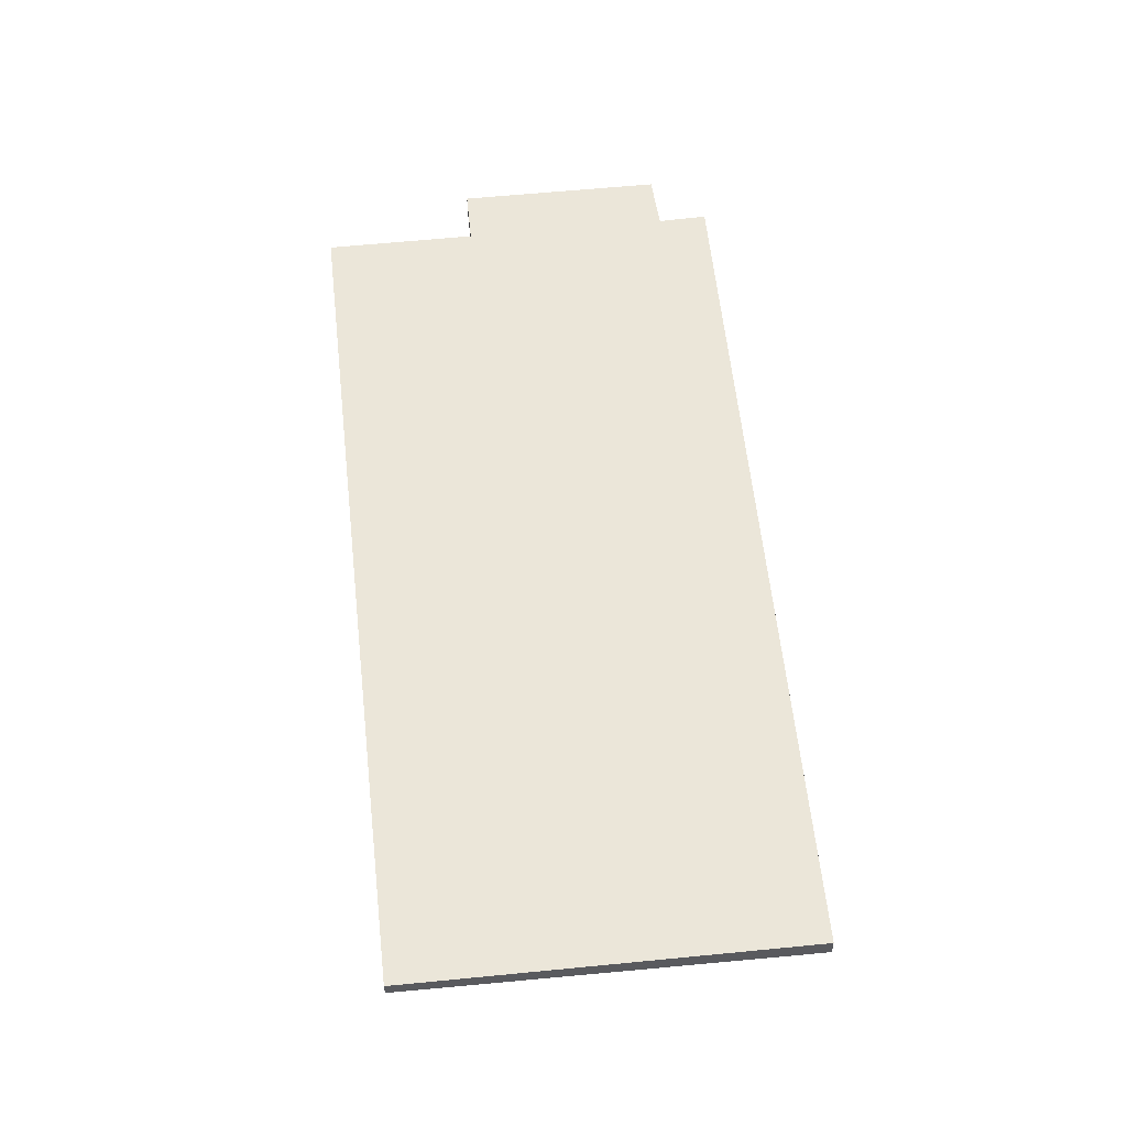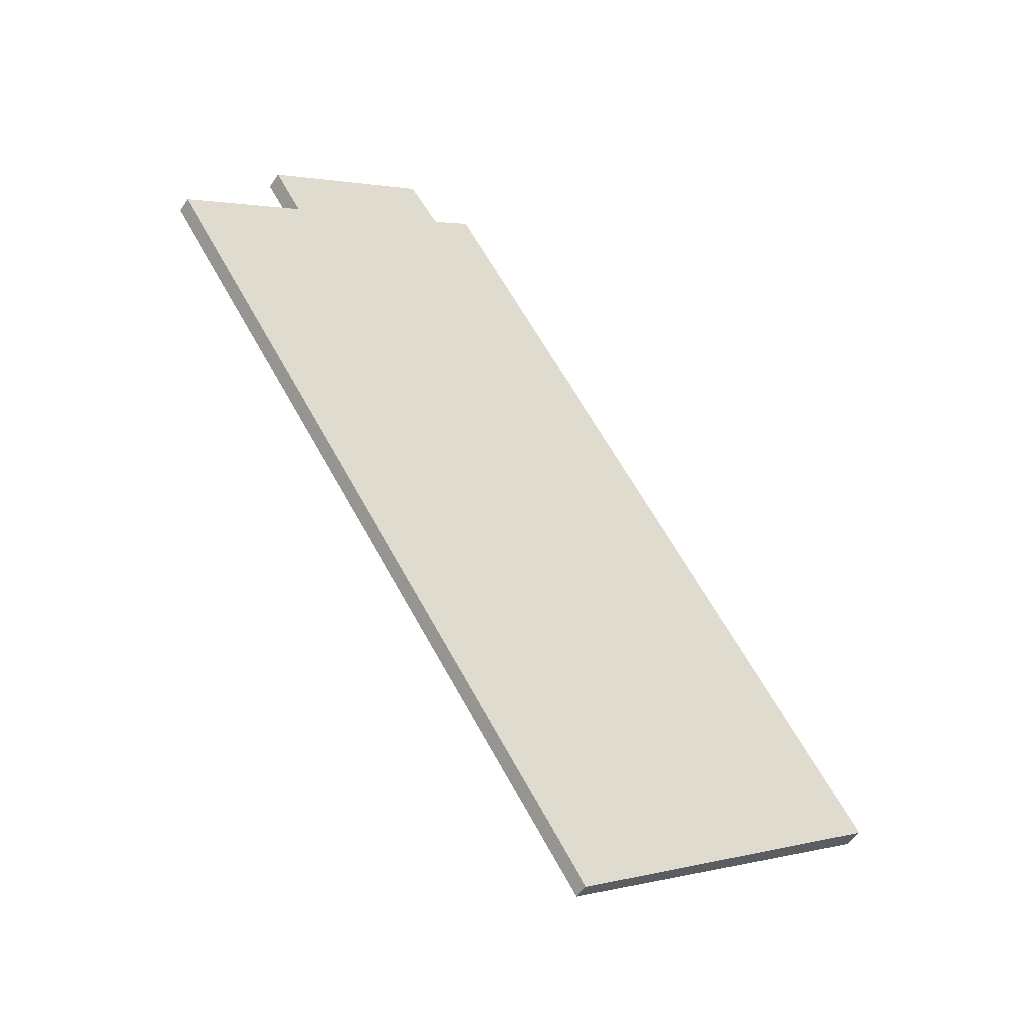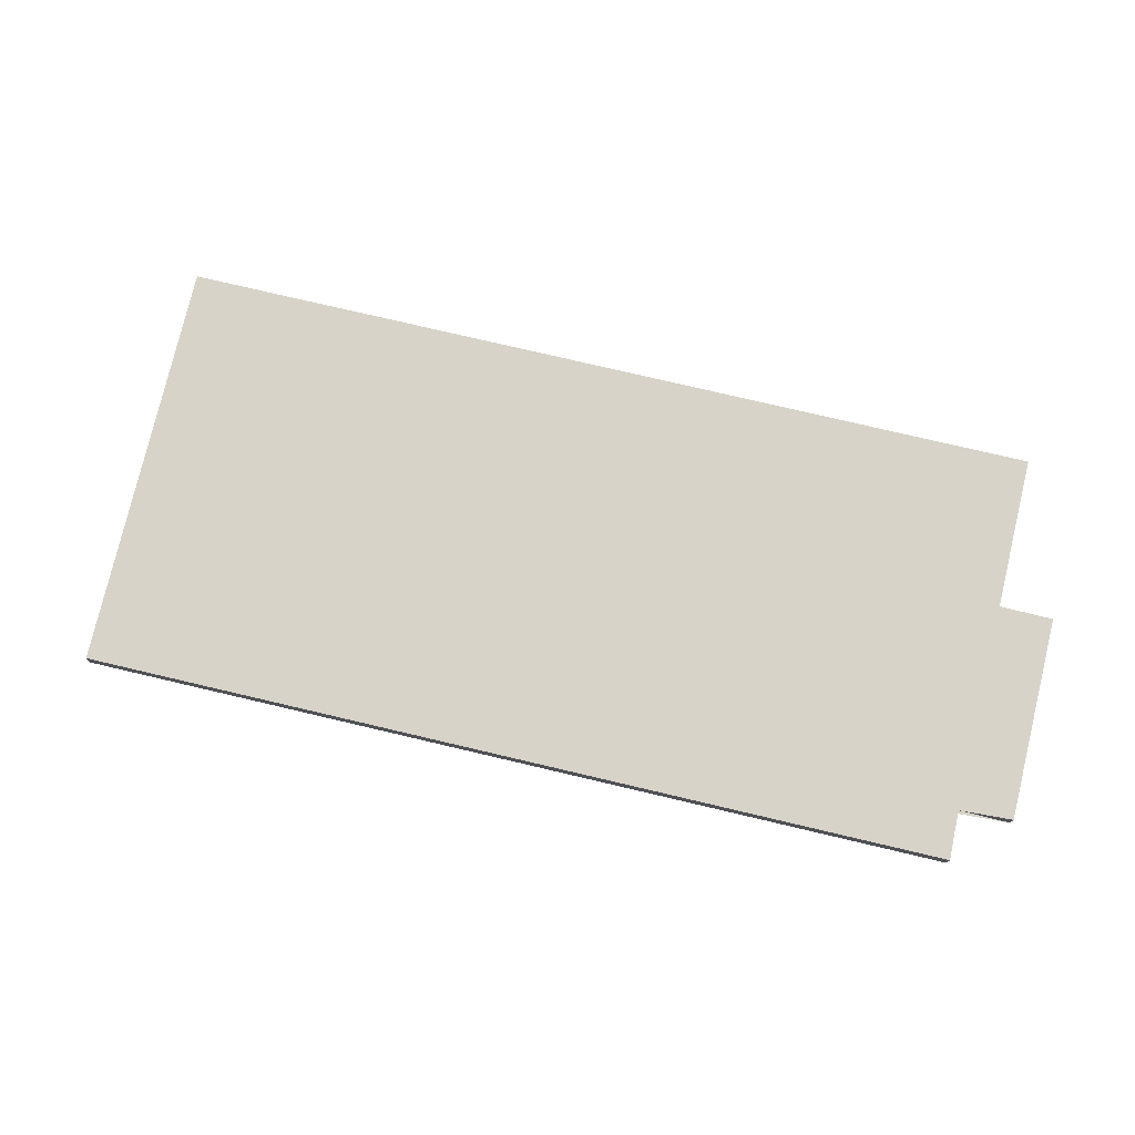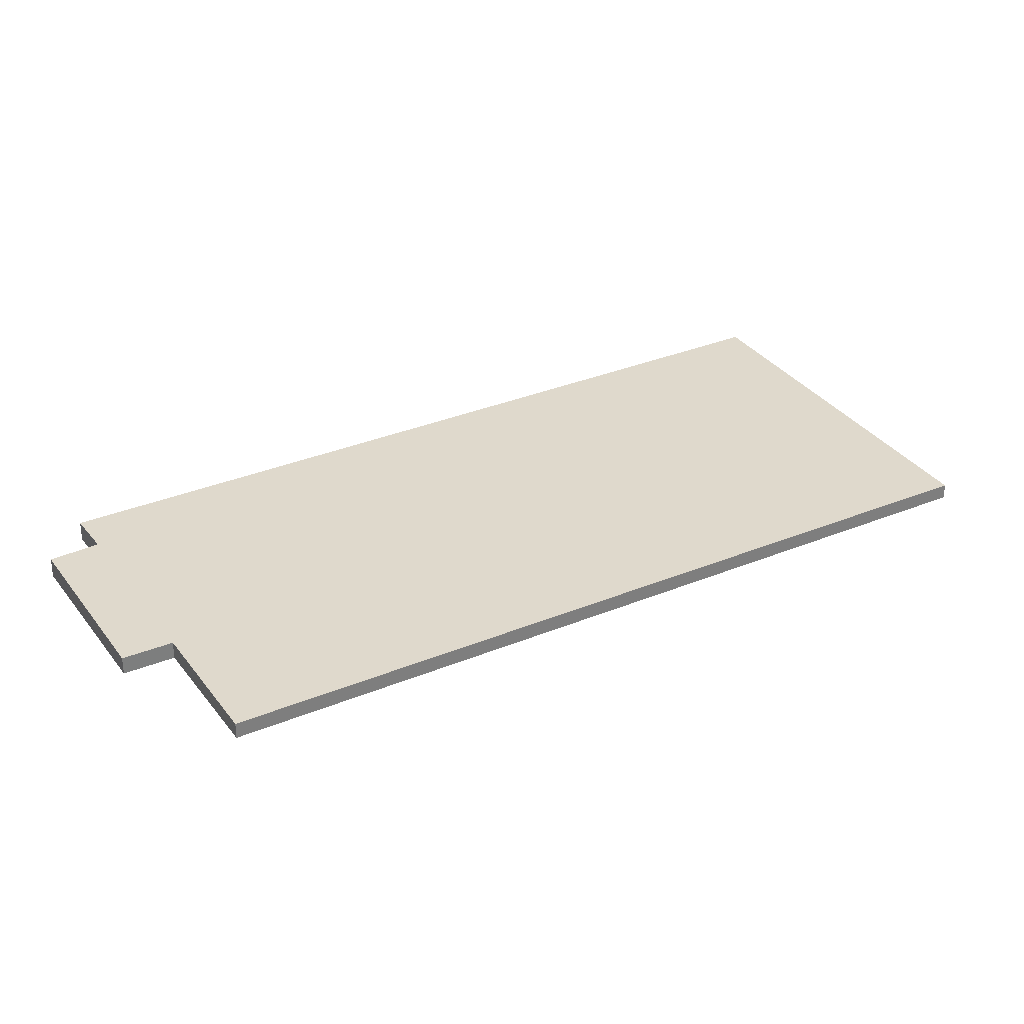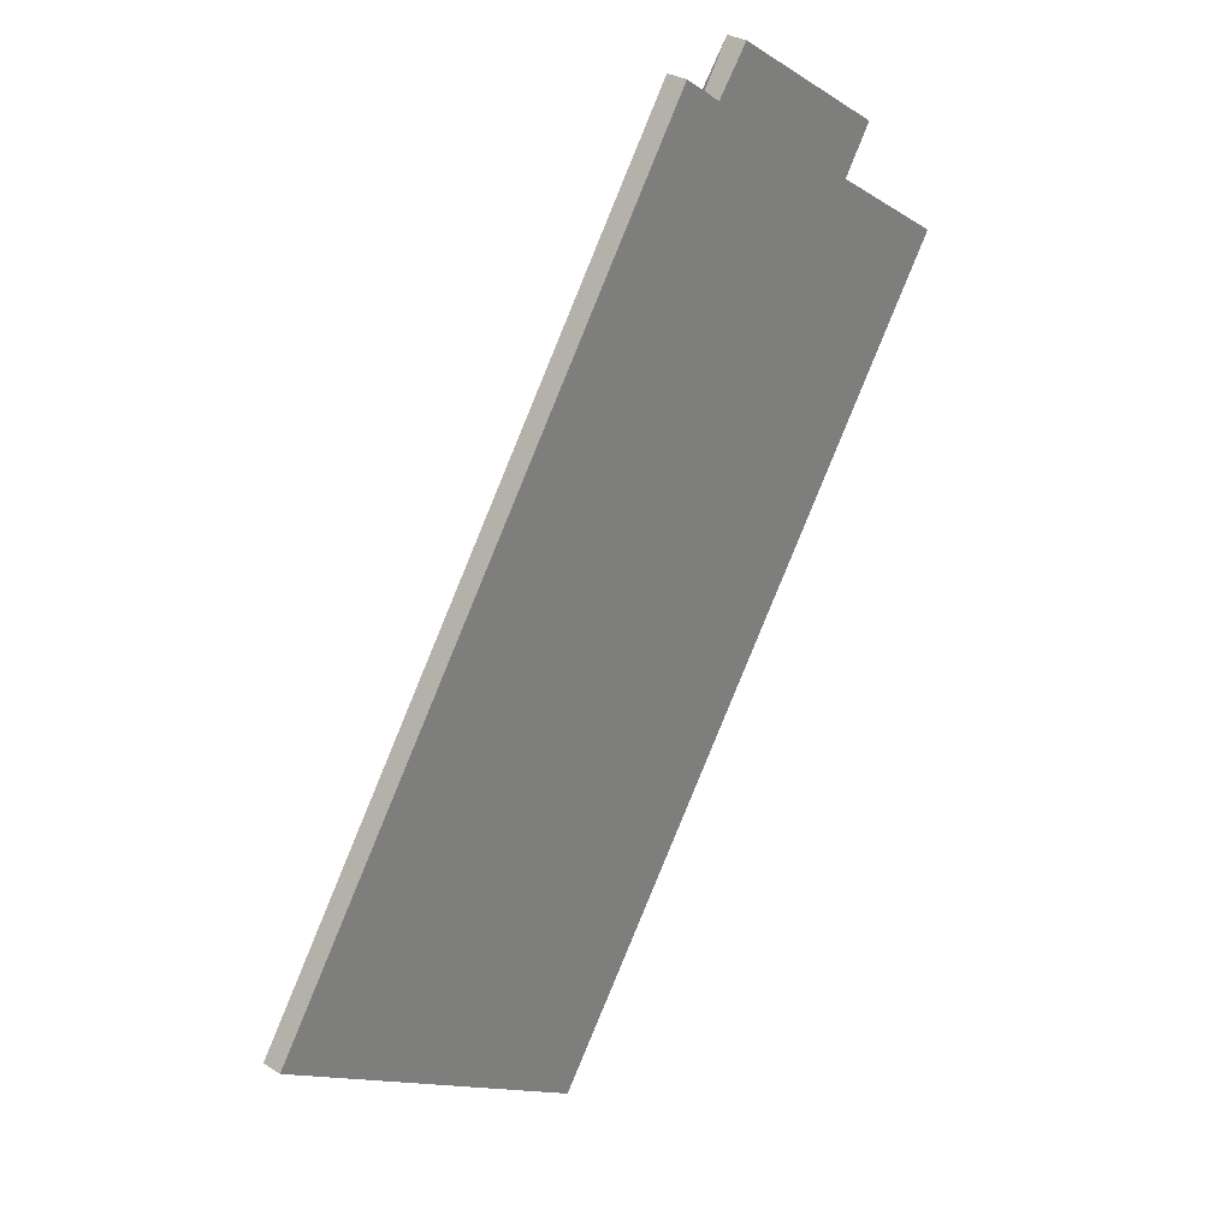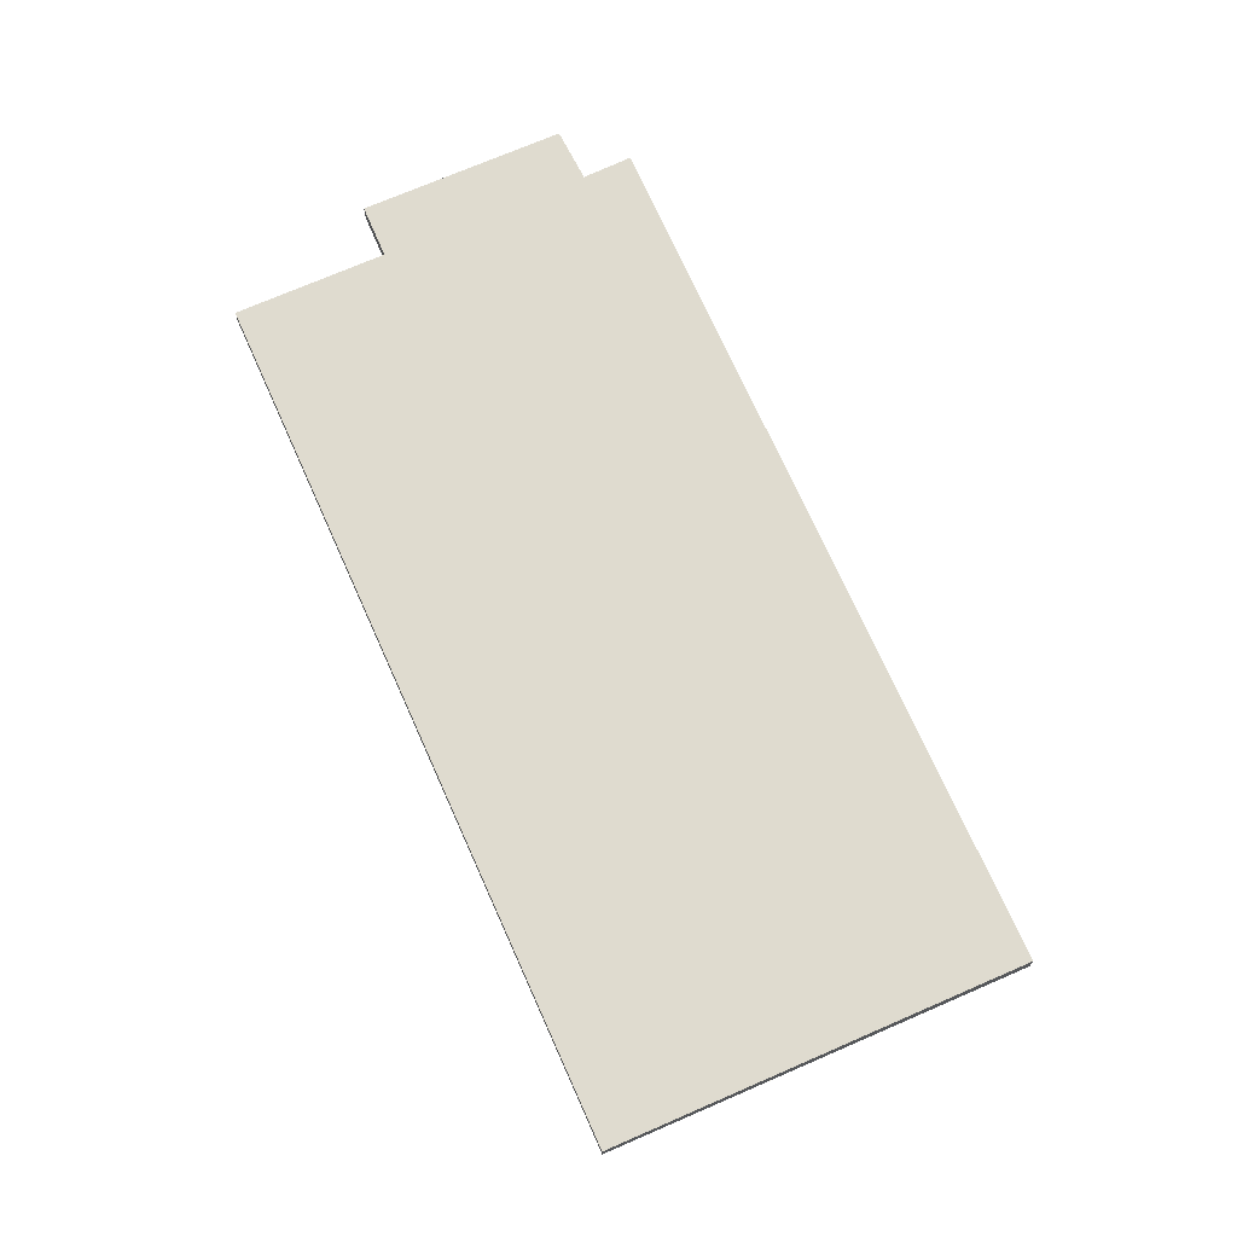
<metadata>
{"format":"obj","ext":"obj","renderer":"f3d","projection":"perspective","resolution":1024,"background":"white","views":[{"elev":57.5,"azim":27.9,"up":"+Z"},{"elev":-49.5,"azim":-32.6,"up":"+Y"},{"elev":76.3,"azim":137.2,"up":"+Z"},{"elev":32.3,"azim":-86.1,"up":"+Z"},{"elev":29.8,"azim":132.9,"up":"+Y"},{"elev":70.3,"azim":10.1,"up":"+Z"}]}
</metadata>
<code>
v -454.7 -1879 -0.2836
v -448.4 -1888 -0.27
v -452.8 -1891 -0.2066
v -459.2 -1882 -0.22
v -457.5 -1881 -0.2437
v -457.9 -1880 -0.2446
v -455.7 -1879 -0.2763
v -455.3 -1879 -0.2754
v -448.4 -1888 -0.27
v -454.7 -1879 -0.2836
v -454.7 -1879 0
v -448.4 -1888 5.551e-17
v -452.8 -1891 -0.2066
v -448.4 -1888 -0.27
v -448.4 -1888 5.551e-17
v -452.8 -1891 0
v -459.2 -1882 -0.22
v -452.8 -1891 -0.2066
v -452.8 -1891 0
v -459.2 -1882 0
v -457.5 -1881 -0.2437
v -459.2 -1882 -0.22
v -459.2 -1882 0
v -457.5 -1881 -2.776e-17
v -457.9 -1880 -0.2446
v -457.5 -1881 -0.2437
v -457.5 -1881 -2.776e-17
v -457.9 -1880 0
v -455.7 -1879 -0.2763
v -457.9 -1880 -0.2446
v -457.9 -1880 0
v -455.7 -1879 0
v -455.3 -1879 -0.2754
v -455.7 -1879 -0.2763
v -455.7 -1879 0
v -455.3 -1879 -5.551e-17
v -454.7 -1879 -0.2836
v -455.3 -1879 -0.2754
v -455.3 -1879 -5.551e-17
v -454.7 -1879 0
v -454.7 -1879 0
v -448.4 -1888 0
v -452.8 -1891 0
v -459.2 -1882 0
v -457.5 -1881 0
v -457.9 -1880 0
v -455.7 -1879 0
v -455.3 -1879 0
f 2 3 4 5 6 7 8 1
f 10 11 12 9
f 14 15 16 13
f 18 19 20 17
f 22 23 24 21
f 26 27 28 25
f 30 31 32 29
f 34 35 36 33
f 38 39 40 37
f 42 43 44 45 46 47 48 41

</code>
